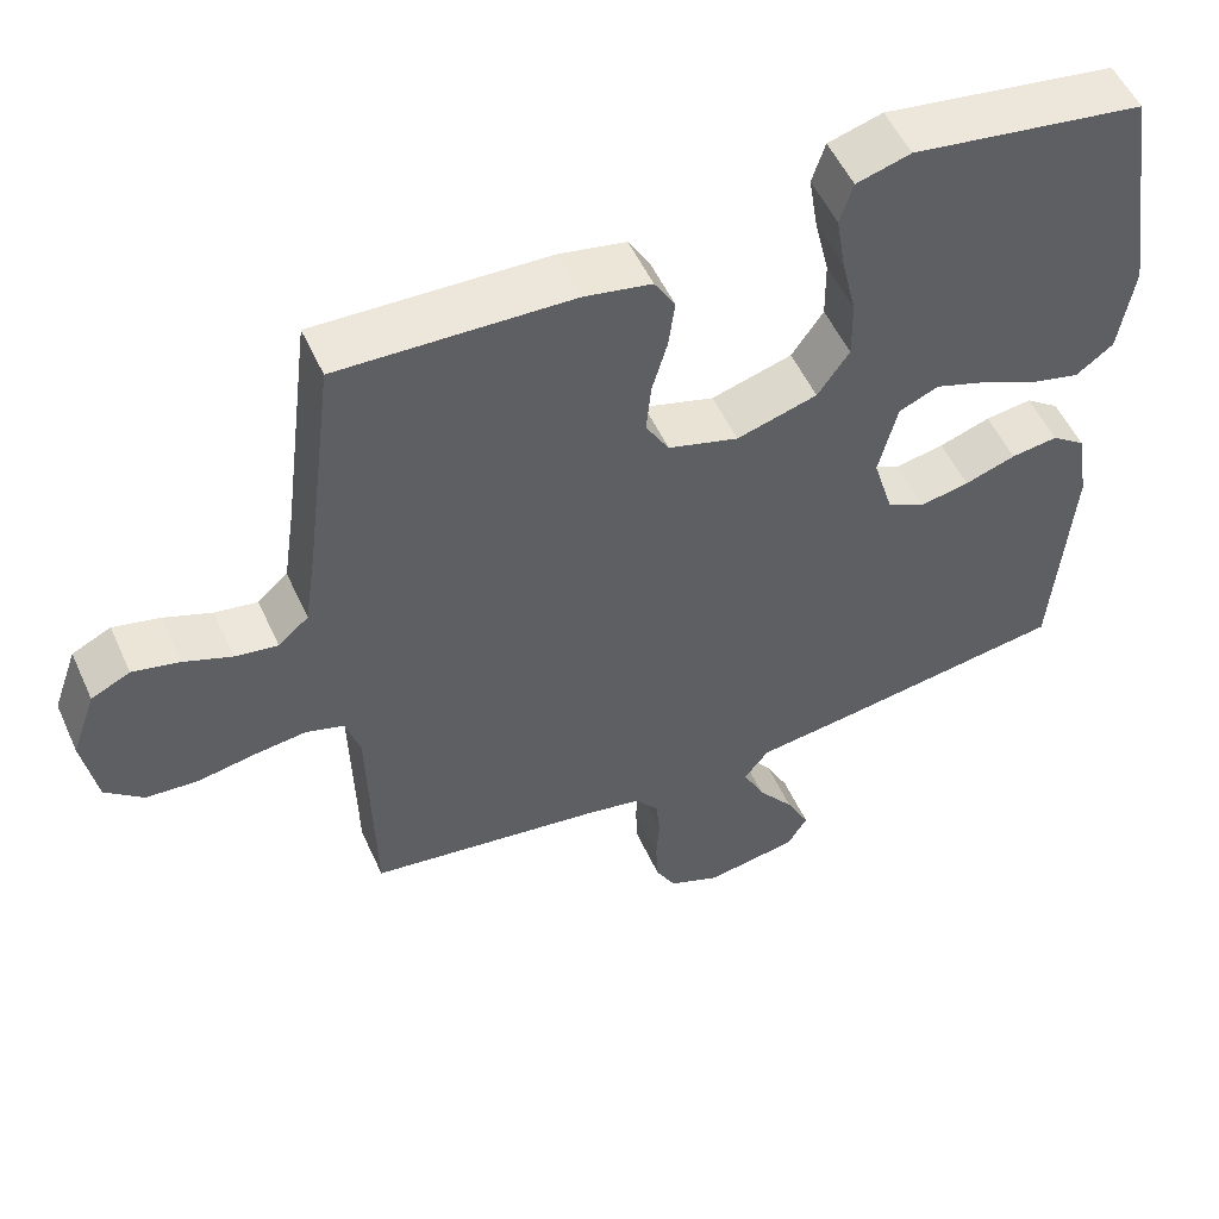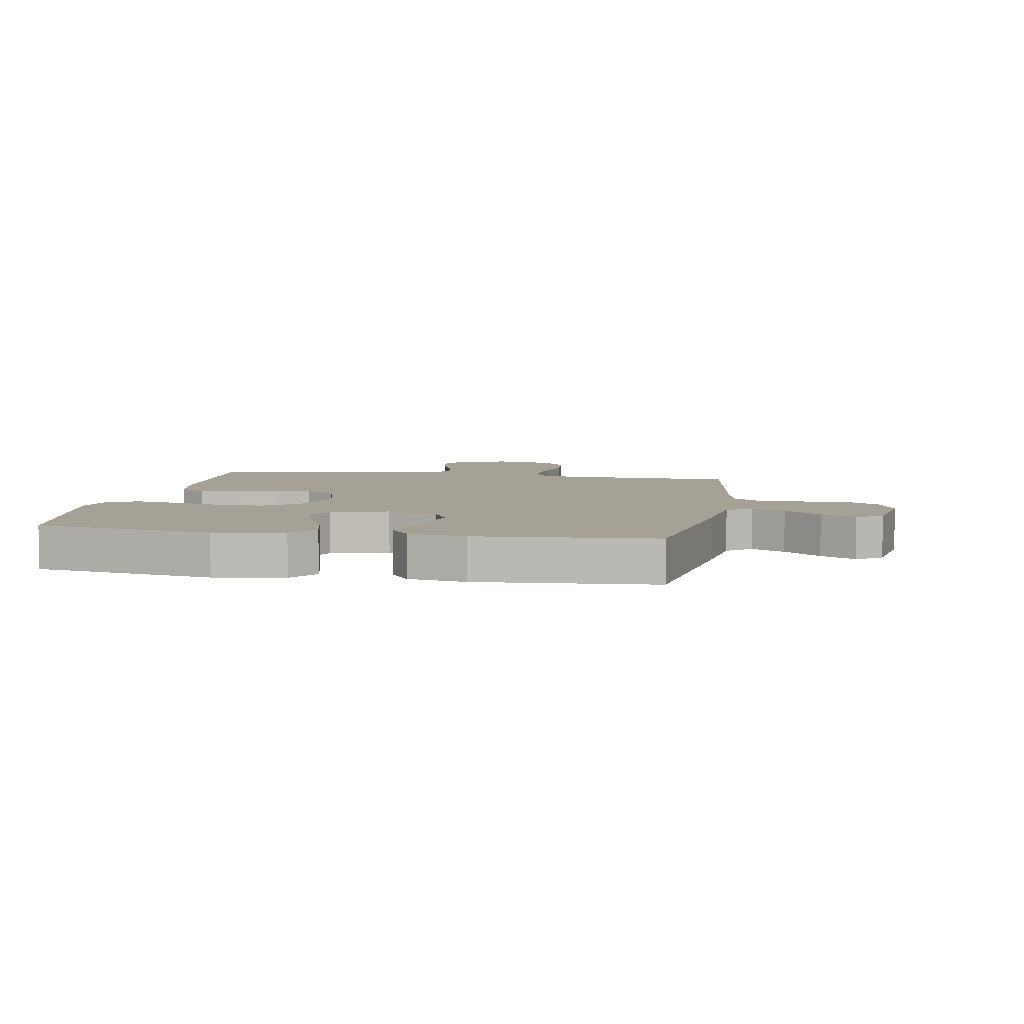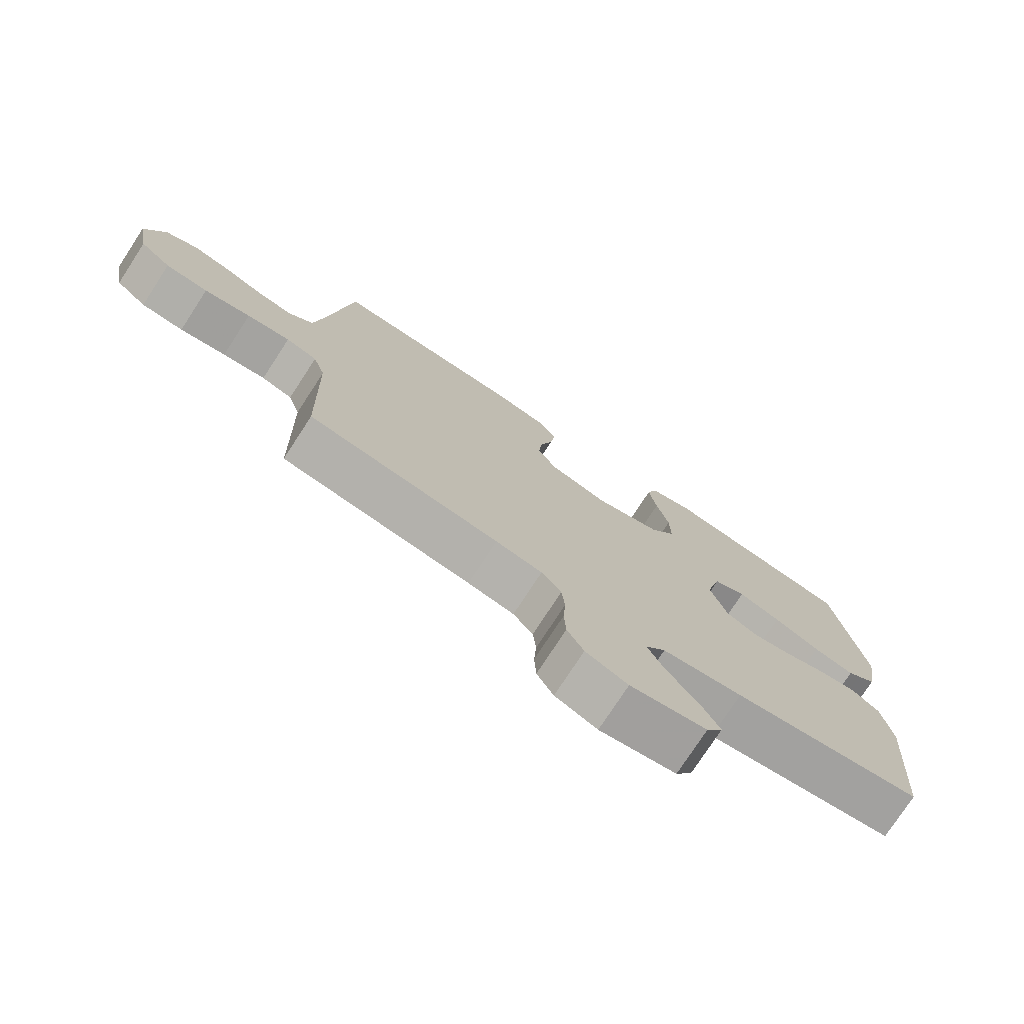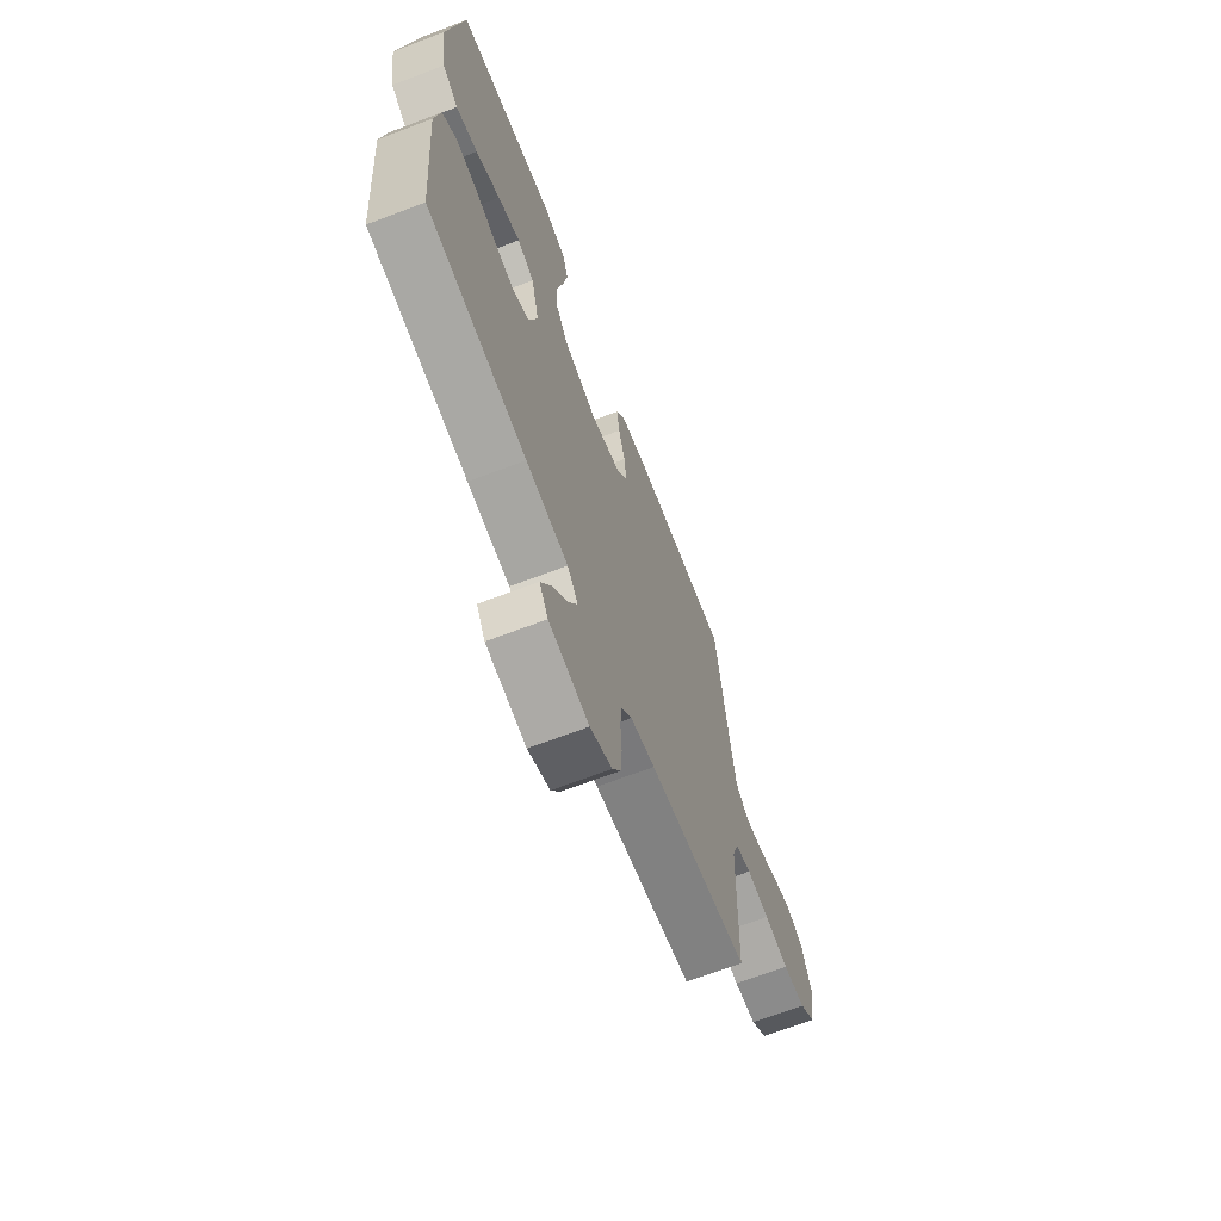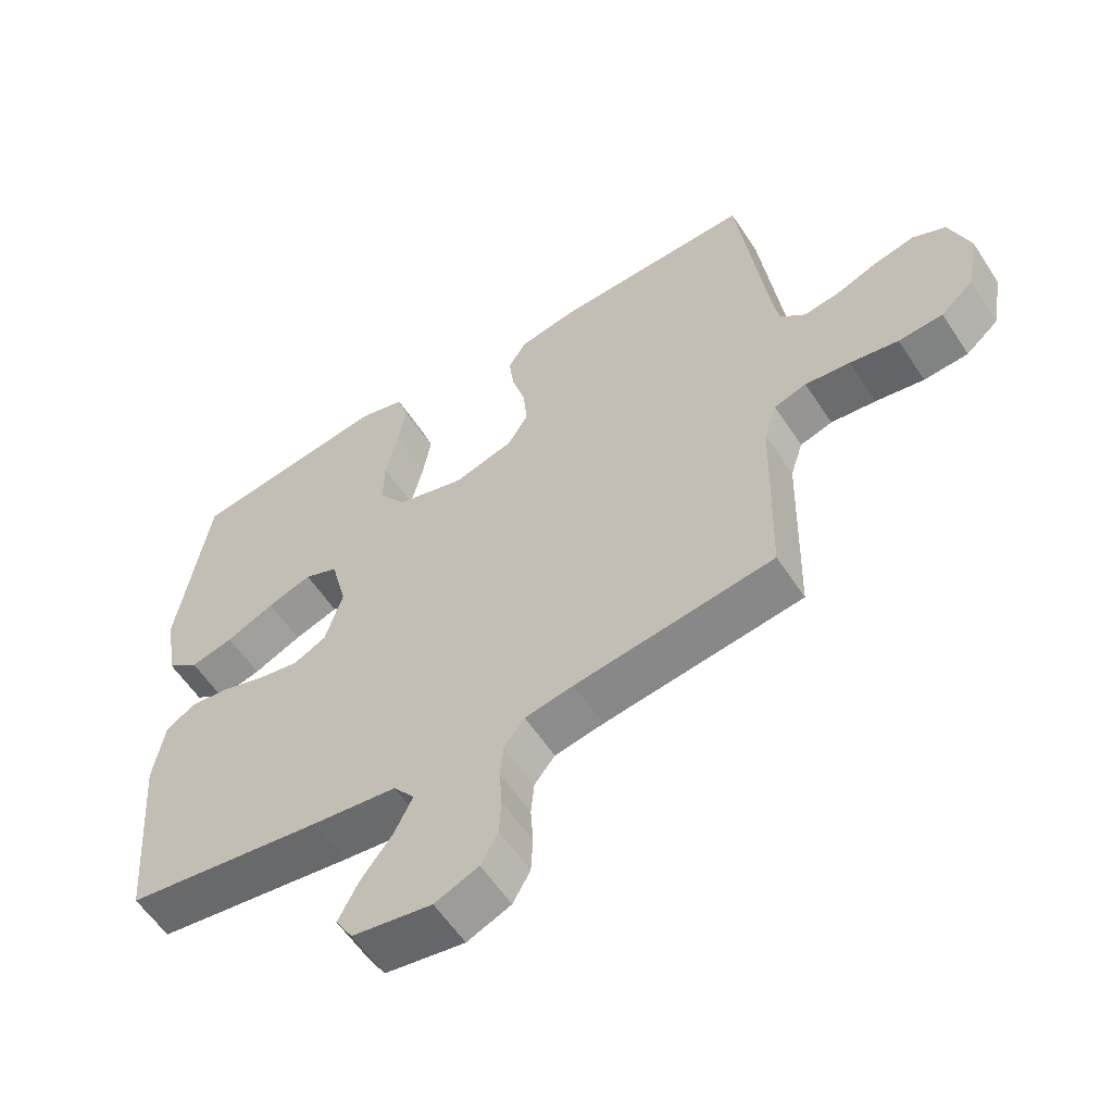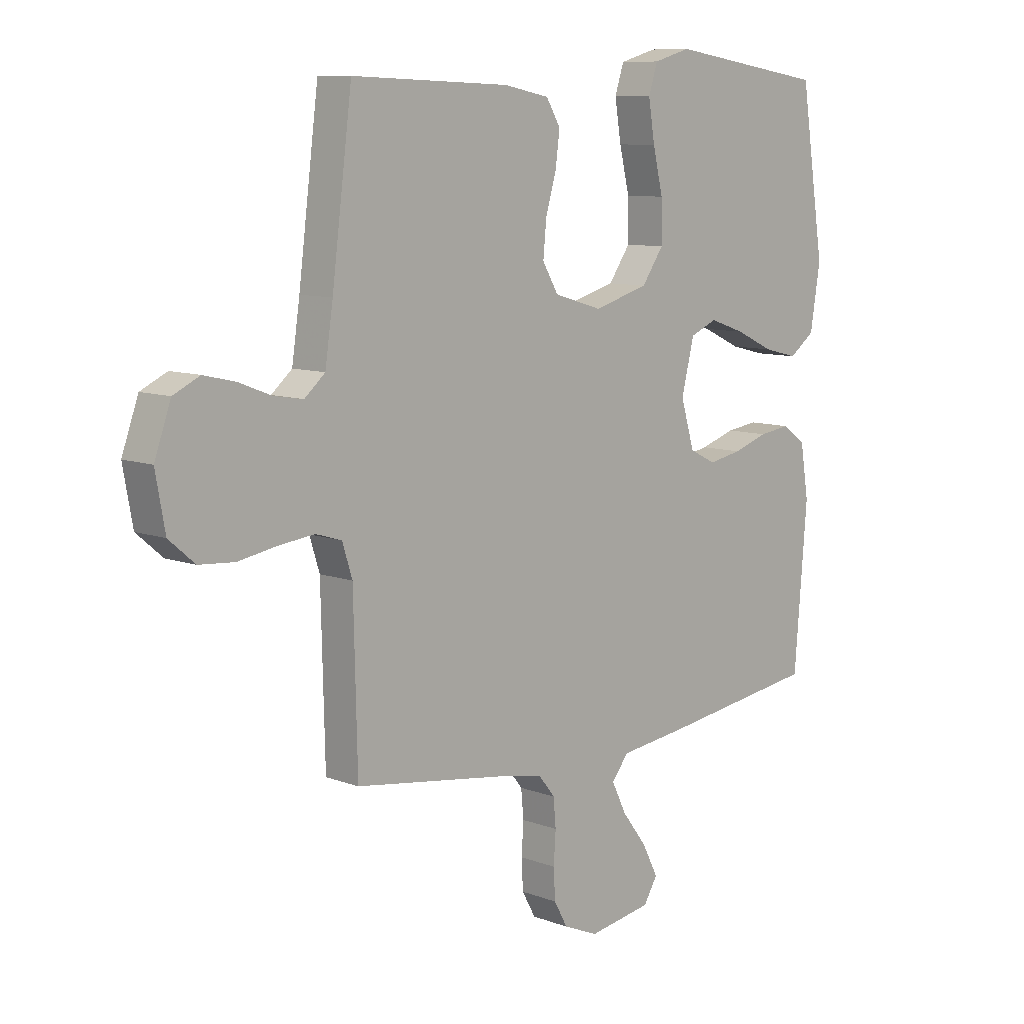
<metadata>
{"format":"obj","ext":"obj","renderer":"f3d","projection":"perspective","resolution":1024,"background":"white","views":[{"elev":53.1,"azim":-24.1,"up":"+Z"},{"elev":6.1,"azim":100.2,"up":"+Y"},{"elev":-76.3,"azim":-33.1,"up":"+Z"},{"elev":-67.7,"azim":110.9,"up":"+Z"},{"elev":-58.0,"azim":-147.0,"up":"+Z"},{"elev":9.3,"azim":-45.4,"up":"+Z"}]}
</metadata>
<code>
v 0.5 0.07 0.5
v 0.546 0.07 0.2
v 0.527 0.07 0.082
v 0.479 0.07 0.046
v 0.414 0.07 0.062
v 0.341 0.07 0.096
v 0.274 0.07 0.119
v 0.223 0.07 0.097
v 0.199 0.07 0
v 0.225 0.07 -0.087
v 0.275 0.07 -0.112
v 0.338 0.07 -0.1
v 0.404 0.07 -0.078
v 0.464 0.07 -0.07
v 0.508 0.07 -0.102
v 0.524 0.07 -0.2
v 0.5 0.07 -0.5
v 0.2 0.07 -0.543
v 0.073 0.07 -0.559
v 0.041 0.07 -0.6
v 0.069 0.07 -0.657
v 0.116 0.07 -0.719
v 0.146 0.07 -0.778
v 0.12 0.07 -0.821
v 0 0.07 -0.841
v -0.066 0.07 -0.813
v -0.092 0.07 -0.766
v -0.095 0.07 -0.709
v -0.091 0.07 -0.649
v -0.096 0.07 -0.596
v -0.127 0.07 -0.557
v -0.2 0.07 -0.543
v -0.5 0.07 -0.5
v -0.507 0.07 -0.2
v -0.526 0.07 -0.14
v -0.575 0.07 -0.125
v -0.643 0.07 -0.133
v -0.716 0.07 -0.146
v -0.783 0.07 -0.141
v -0.832 0.07 -0.099
v -0.85 0.07 0
v -0.819 0.07 0.087
v -0.769 0.07 0.111
v -0.709 0.07 0.097
v -0.647 0.07 0.073
v -0.592 0.07 0.064
v -0.553 0.07 0.098
v -0.538 0.07 0.2
v -0.5 0.07 0.5
v -0.2 0.07 0.489
v -0.114 0.07 0.472
v -0.087 0.07 0.427
v -0.095 0.07 0.365
v -0.115 0.07 0.296
v -0.121 0.07 0.231
v -0.091 0.07 0.18
v 0 0.07 0.153
v 0.104 0.07 0.183
v 0.145 0.07 0.242
v 0.144 0.07 0.319
v 0.125 0.07 0.399
v 0.113 0.07 0.473
v 0.13 0.07 0.526
v 0.2 0.07 0.546
v 0.5 0 0.5
v 0.546 0 0.2
v 0.527 0 0.082
v 0.479 0 0.046
v 0.414 0 0.062
v 0.341 0 0.096
v 0.274 0 0.119
v 0.223 0 0.097
v 0.199 0 0
v 0.225 0 -0.087
v 0.275 0 -0.112
v 0.338 0 -0.1
v 0.404 0 -0.078
v 0.464 0 -0.07
v 0.508 0 -0.102
v 0.524 0 -0.2
v 0.5 0 -0.5
v 0.2 0 -0.543
v 0.073 0 -0.559
v 0.041 0 -0.6
v 0.069 0 -0.657
v 0.116 0 -0.719
v 0.146 0 -0.778
v 0.12 0 -0.821
v 0 0 -0.841
v -0.066 0 -0.813
v -0.092 0 -0.766
v -0.095 0 -0.709
v -0.091 0 -0.649
v -0.096 0 -0.596
v -0.127 0 -0.557
v -0.2 0 -0.543
v -0.5 0 -0.5
v -0.507 0 -0.2
v -0.526 0 -0.14
v -0.575 0 -0.125
v -0.643 0 -0.133
v -0.716 0 -0.146
v -0.783 0 -0.141
v -0.832 0 -0.099
v -0.85 0 0
v -0.819 0 0.087
v -0.769 0 0.111
v -0.709 0 0.097
v -0.647 0 0.073
v -0.592 0 0.064
v -0.553 0 0.098
v -0.538 0 0.2
v -0.5 0 0.5
v -0.2 0 0.489
v -0.114 0 0.472
v -0.087 0 0.427
v -0.095 0 0.365
v -0.115 0 0.296
v -0.121 0 0.231
v -0.091 0 0.18
v 0 0 0.153
v 0.104 0 0.183
v 0.145 0 0.242
v 0.144 0 0.319
v 0.125 0 0.399
v 0.113 0 0.473
v 0.13 0 0.526
v 0.2 0 0.546
f 60 61 62 63
f 60 63 64 1
f 51 52 53 54
f 51 54 55
f 48 49 50 51
f 47 48 51 55
f 46 47 55 56
f 42 43 44 45
f 42 45 46
f 41 42 46
f 37 38 39 40
f 36 37 40 41
f 35 36 41 46
f 32 33 34
f 31 32 34 35
f 26 27 28 29
f 26 29 30
f 25 26 30
f 24 25 30
f 21 22 23 24
f 20 21 24 30
f 19 20 30 31
f 12 13 14 15
f 11 12 15 16
f 3 4 5 6
f 3 6 7
f 2 3 7
f 59 60 1 2
f 58 59 2 7
f 57 58 7 8
f 35 46 56 57
f 35 57 8 9
f 31 35 9 10
f 19 31 10 11
f 17 18 19
f 11 16 17 19
f 127 126 125 124
f 65 128 127 124
f 118 117 116 115
f 119 118 115
f 115 114 113 112
f 119 115 112 111
f 120 119 111 110
f 109 108 107 106
f 110 109 106
f 110 106 105
f 104 103 102 101
f 105 104 101 100
f 110 105 100 99
f 98 97 96
f 99 98 96 95
f 93 92 91 90
f 94 93 90
f 94 90 89
f 94 89 88
f 88 87 86 85
f 94 88 85 84
f 95 94 84 83
f 79 78 77 76
f 80 79 76 75
f 70 69 68 67
f 71 70 67
f 71 67 66
f 66 65 124 123
f 71 66 123 122
f 72 71 122 121
f 121 120 110 99
f 73 72 121 99
f 74 73 99 95
f 75 74 95 83
f 83 82 81
f 83 81 80 75
f 1 65 66 2
f 2 66 67 3
f 3 67 68 4
f 4 68 69 5
f 5 69 70 6
f 6 70 71 7
f 7 71 72 8
f 8 72 73 9
f 9 73 74 10
f 10 74 75 11
f 11 75 76 12
f 12 76 77 13
f 13 77 78 14
f 14 78 79 15
f 15 79 80 16
f 16 80 81 17
f 17 81 82 18
f 18 82 83 19
f 19 83 84 20
f 20 84 85 21
f 21 85 86 22
f 22 86 87 23
f 23 87 88 24
f 24 88 89 25
f 25 89 90 26
f 26 90 91 27
f 27 91 92 28
f 28 92 93 29
f 29 93 94 30
f 30 94 95 31
f 31 95 96 32
f 32 96 97 33
f 33 97 98 34
f 34 98 99 35
f 35 99 100 36
f 36 100 101 37
f 37 101 102 38
f 38 102 103 39
f 39 103 104 40
f 40 104 105 41
f 41 105 106 42
f 42 106 107 43
f 43 107 108 44
f 44 108 109 45
f 45 109 110 46
f 46 110 111 47
f 47 111 112 48
f 48 112 113 49
f 49 113 114 50
f 50 114 115 51
f 51 115 116 52
f 52 116 117 53
f 53 117 118 54
f 54 118 119 55
f 55 119 120 56
f 56 120 121 57
f 57 121 122 58
f 58 122 123 59
f 59 123 124 60
f 60 124 125 61
f 61 125 126 62
f 62 126 127 63
f 63 127 128 64
f 64 128 65 1

</code>
